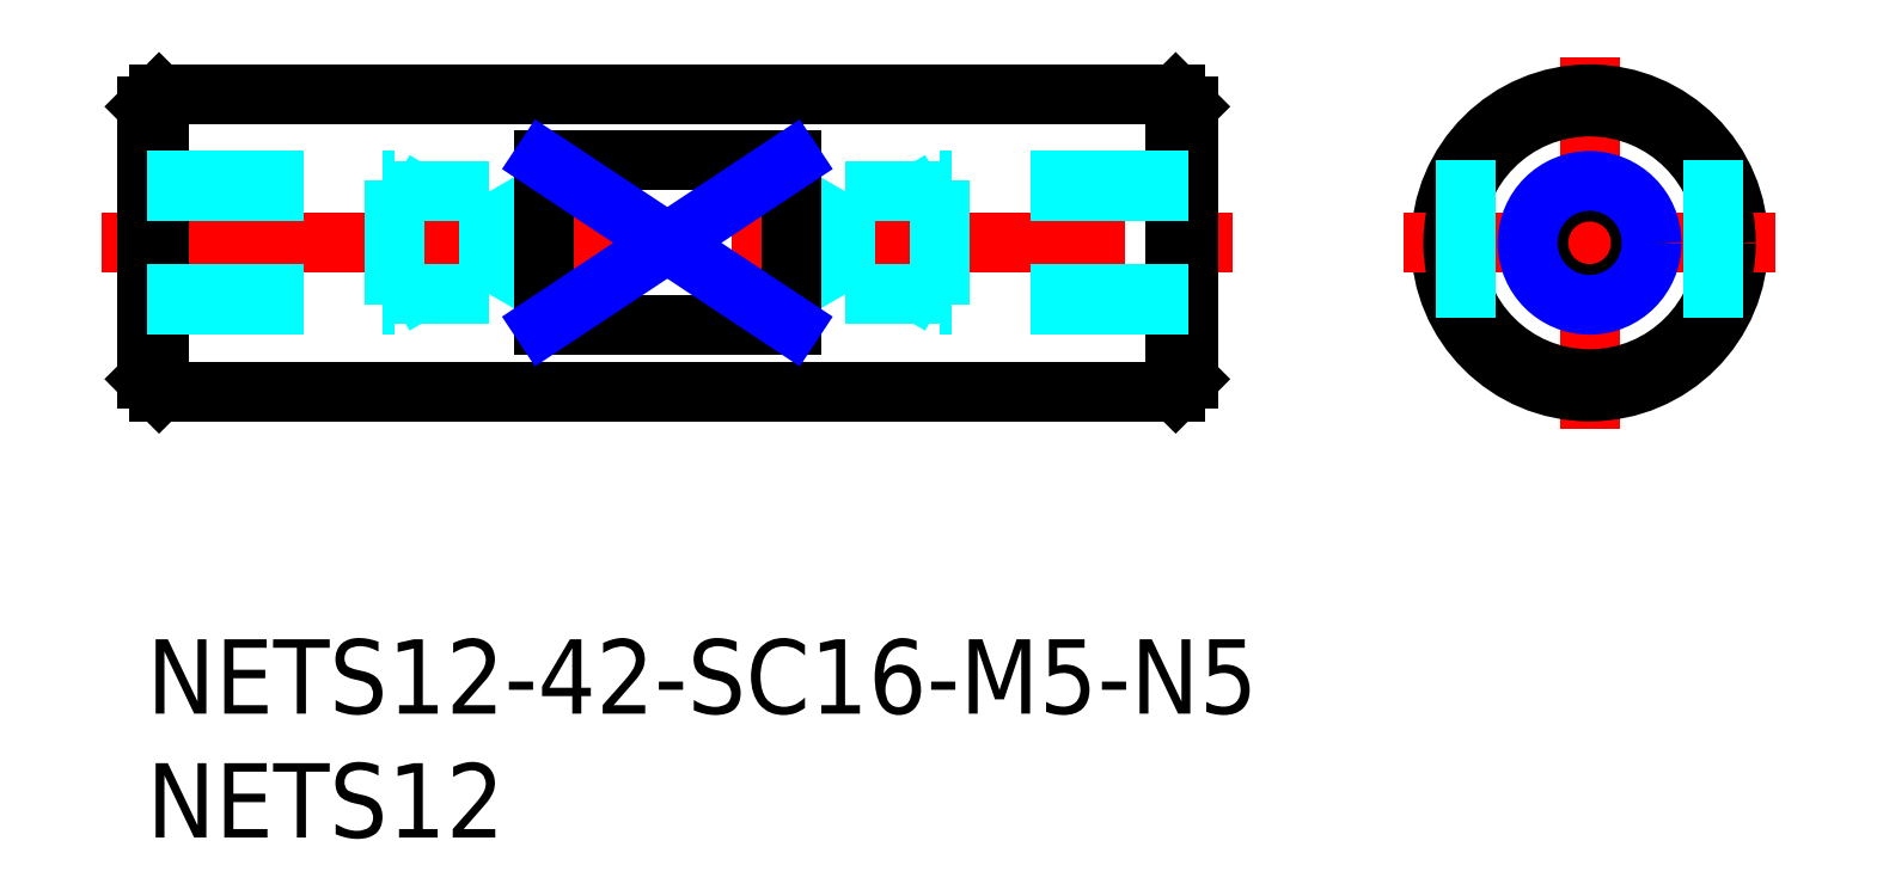
<metadata>
{"format":"dxf","ext":"dxf","renderer":"ezdxf+matplotlib","layout":"modelspace","background":"white","min_lineweight":24,"dpi":150}
</metadata>
<code>
0
SECTION
2
ENTITIES
0
LINE
8
MSM_CENTER
10
-1.815
20
16
30
0
11
43.82
21
16
31
0
0
LINE
8
MSM_CONTINUOUS
10
0.5
20
10
30
0
11
41.5
21
10
31
0
0
LINE
8
MSM_CONTINUOUS
10
0.5
20
22
30
0
11
41.5
21
22
31
0
0
LINE
8
MSM_CONTINUOUS
10
0.5
20
22
30
0
11
0.5
21
10
31
0
0
LINE
8
MSM_CONTINUOUS
10
0
20
21.5
30
0
11
0
21
10.5
31
0
0
LINE
8
MSM_CONTINUOUS
10
2e-06
20
10.5
30
0
11
0.5
21
10
31
0
0
LINE
8
MSM_CONTINUOUS
10
2e-06
20
21.5
30
0
11
0.5
21
22
31
0
0
LINE
8
MSM_CENTER
10
58.19
20
23.5
30
0
11
58.19
21
8.5
31
0
0
CIRCLE
8
MSM_CONTINUOUS
10
58.19
20
16
30
0
40
6
0
LINE
8
MSM_CONTINUOUS
10
41.5
20
22
30
0
11
41.5
21
10
31
0
0
LINE
8
MSM_CONTINUOUS
10
42
20
21.5
30
0
11
42
21
10.5
31
0
0
LINE
8
MSM_CONTINUOUS
10
41.5
20
10
30
0
11
42
21
10.5
31
0
0
LINE
8
MSM_CENTER
10
50.69
20
16
30
0
11
65.69
21
16
31
0
0
LINE
8
MSM_CONTINUOUS
10
41.5
20
22
30
0
11
42
21
21.5
31
0
0
INSERT
8
MSM_CONTINUOUS
2
*U7
10
0
20
0
30
0
0
INSERT
8
MSM_CONTINUOUS
2
*U8
10
0
20
0
30
0
0
LINE
8
MSM_DASHED
10
0
20
18.5
30
0
11
10
21
18.5
31
0
0
LINE
8
MSM_DASHED
10
0
20
18.07
30
0
11
13.81
21
18.07
31
0
0
LINE
8
MSM_DASHED
10
0
20
13.93
30
0
11
13.81
21
13.93
31
0
0
LINE
8
MSM_DASHED
10
0
20
13.5
30
0
11
10
21
13.5
31
0
0
CIRCLE
8
MSM_CONTINUOUS
10
58.19
20
16
30
0
40
2.067
0
CIRCLE
8
MSM_NARROW
10
58.19
20
16
30
0
40
2.5
0
LINE
8
MSM_DASHED
10
13.81
20
13.93
30
0
11
13.81
21
18.07
31
0
0
LINE
8
MSM_DASHED
10
13.81
20
18.07
30
0
11
15
21
16
31
0
0
LINE
8
MSM_DASHED
10
10
20
13.5
30
0
11
10
21
18.5
31
0
0
LINE
8
MSM_DASHED
10
13.81
20
13.93
30
0
11
15
21
16
31
0
0
LINE
8
MSM_DASHED
10
10
20
13.5
30
0
11
10.75
21
13.93
31
0
0
LINE
8
MSM_DASHED
10
10
20
18.5
30
0
11
10.75
21
18.07
31
0
0
LINE
8
MSM_DASHED
10
42
20
13.5
30
0
11
32
21
13.5
31
0
0
LINE
8
MSM_DASHED
10
42
20
13.93
30
0
11
28.19
21
13.93
31
0
0
LINE
8
MSM_DASHED
10
42
20
18.07
30
0
11
28.19
21
18.07
31
0
0
LINE
8
MSM_DASHED
10
42
20
18.5
30
0
11
32
21
18.5
31
0
0
LINE
8
MSM_DASHED
10
28.19
20
18.07
30
0
11
28.19
21
13.93
31
0
0
LINE
8
MSM_DASHED
10
28.19
20
13.93
30
0
11
27
21
16
31
0
0
LINE
8
MSM_DASHED
10
32
20
18.5
30
0
11
32
21
13.5
31
0
0
LINE
8
MSM_DASHED
10
28.19
20
18.07
30
0
11
27
21
16
31
0
0
LINE
8
MSM_DASHED
10
32
20
18.5
30
0
11
31.25
21
18.07
31
0
0
LINE
8
MSM_DASHED
10
32
20
13.5
30
0
11
31.25
21
13.93
31
0
0
CIRCLE
8
MSM_CONTINUOUS
10
58.19
20
16
30
0
40
5.5
0
LINE
8
MSM_CONTINUOUS
10
16
20
19.32
30
0
11
16
21
12.68
31
0
0
LINE
8
MSM_CONTINUOUS
10
26
20
19.32
30
0
11
26
21
12.68
31
0
0
LINE
8
MSM_CONTINUOUS
10
26
20
19.32
30
0
11
16
21
19.32
31
0
0
LINE
8
MSM_CONTINUOUS
10
26
20
12.68
30
0
11
16
21
12.68
31
0
0
LINE
8
MSM_NARROW
10
16
20
12.68
30
0
11
26
21
19.32
31
0
0
LINE
8
MSM_NARROW
10
26
20
12.68
30
0
11
16
21
19.32
31
0
0
LINE
8
MSM_DASHED
10
53.19
20
19.32
30
0
11
53.19
21
12.68
31
0
0
LINE
8
MSM_DASHED
10
63.19
20
19.32
30
0
11
63.19
21
12.68
31
0
0
ENDSEC
0
EOF

</code>
